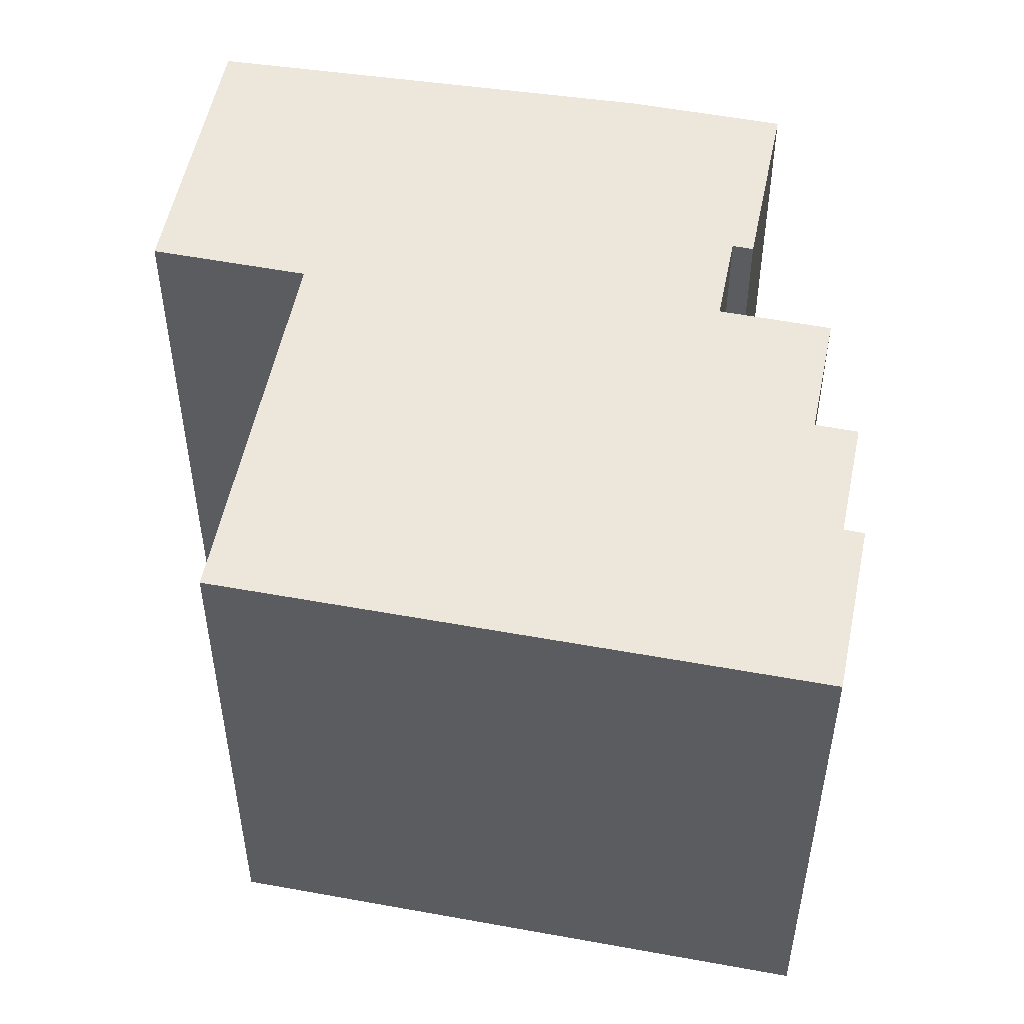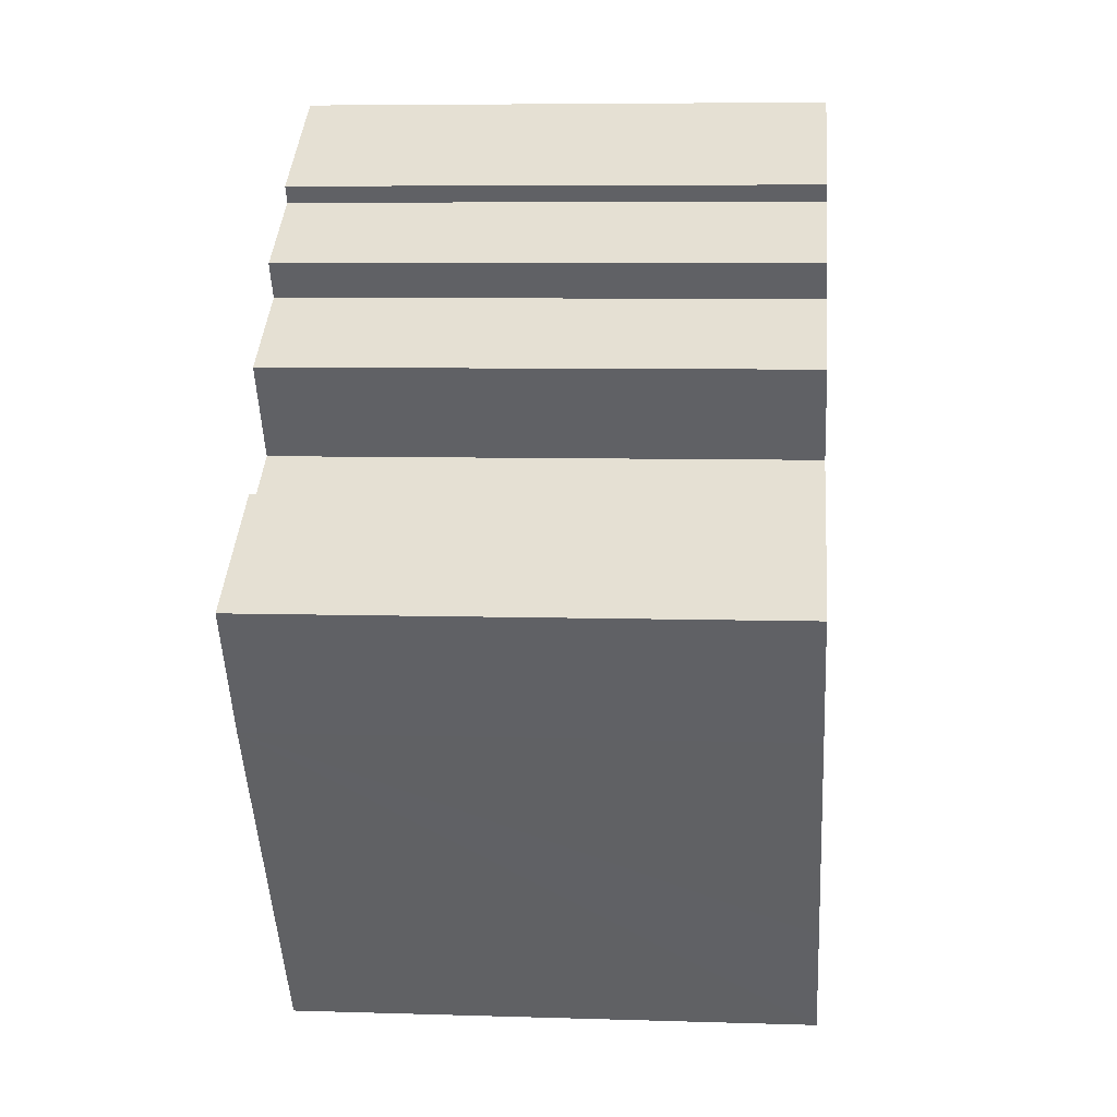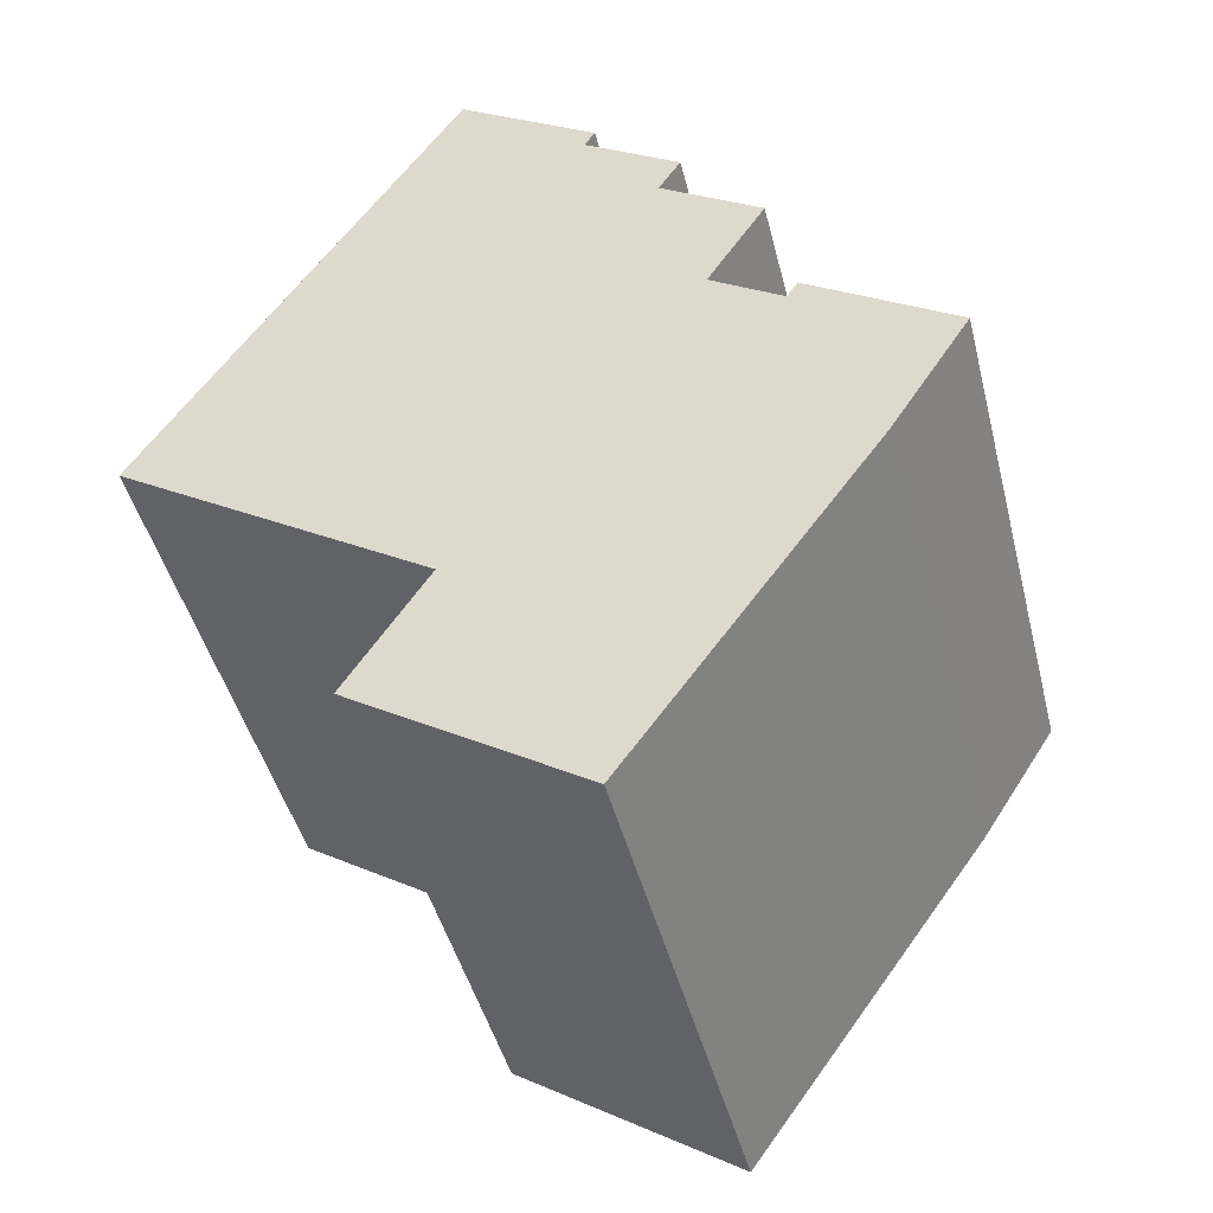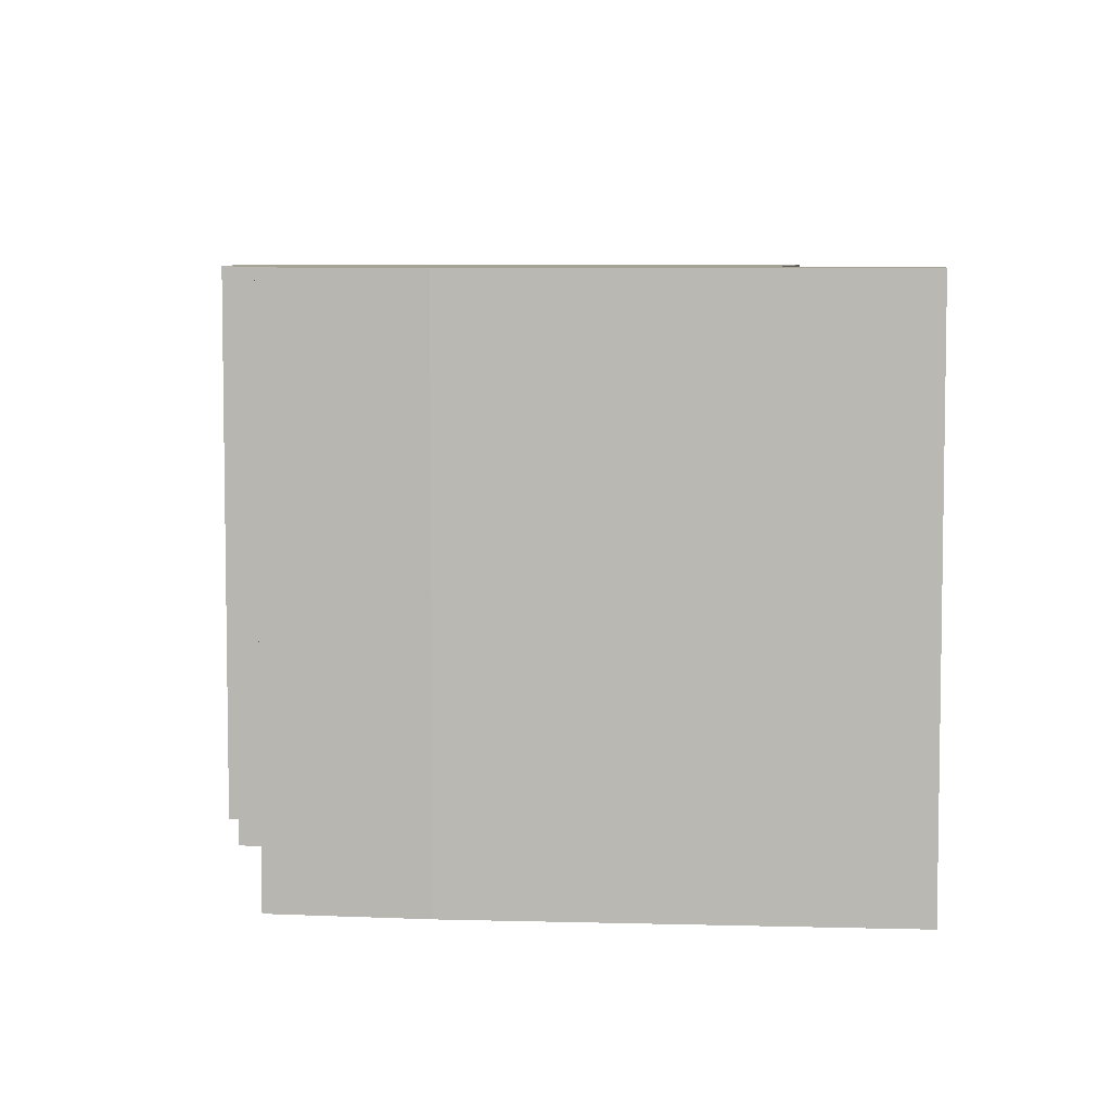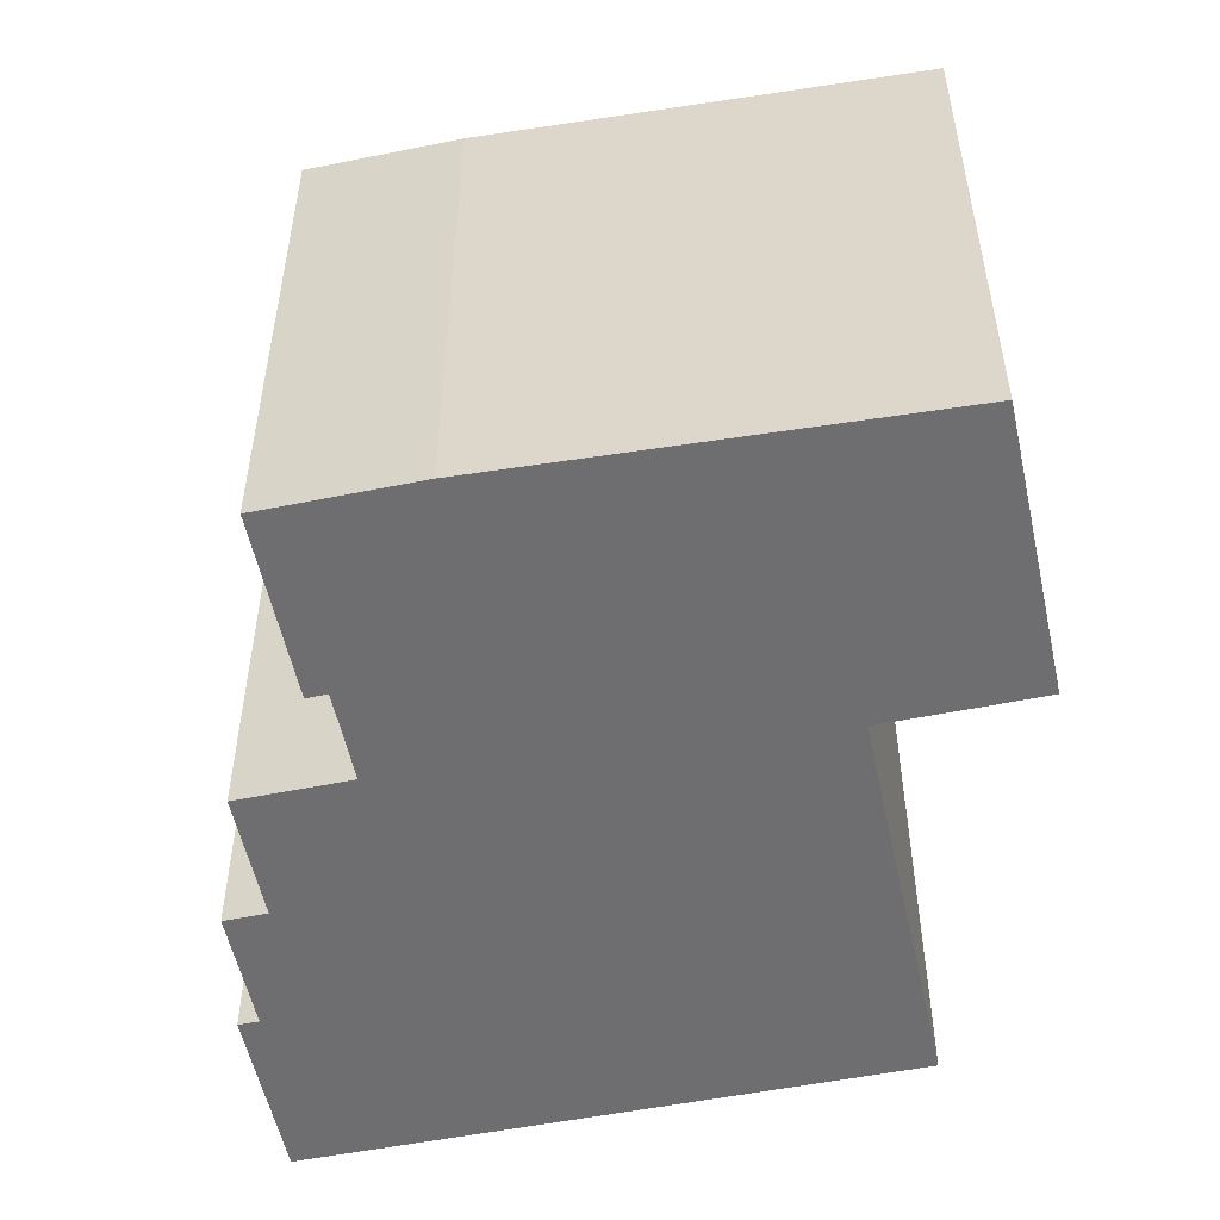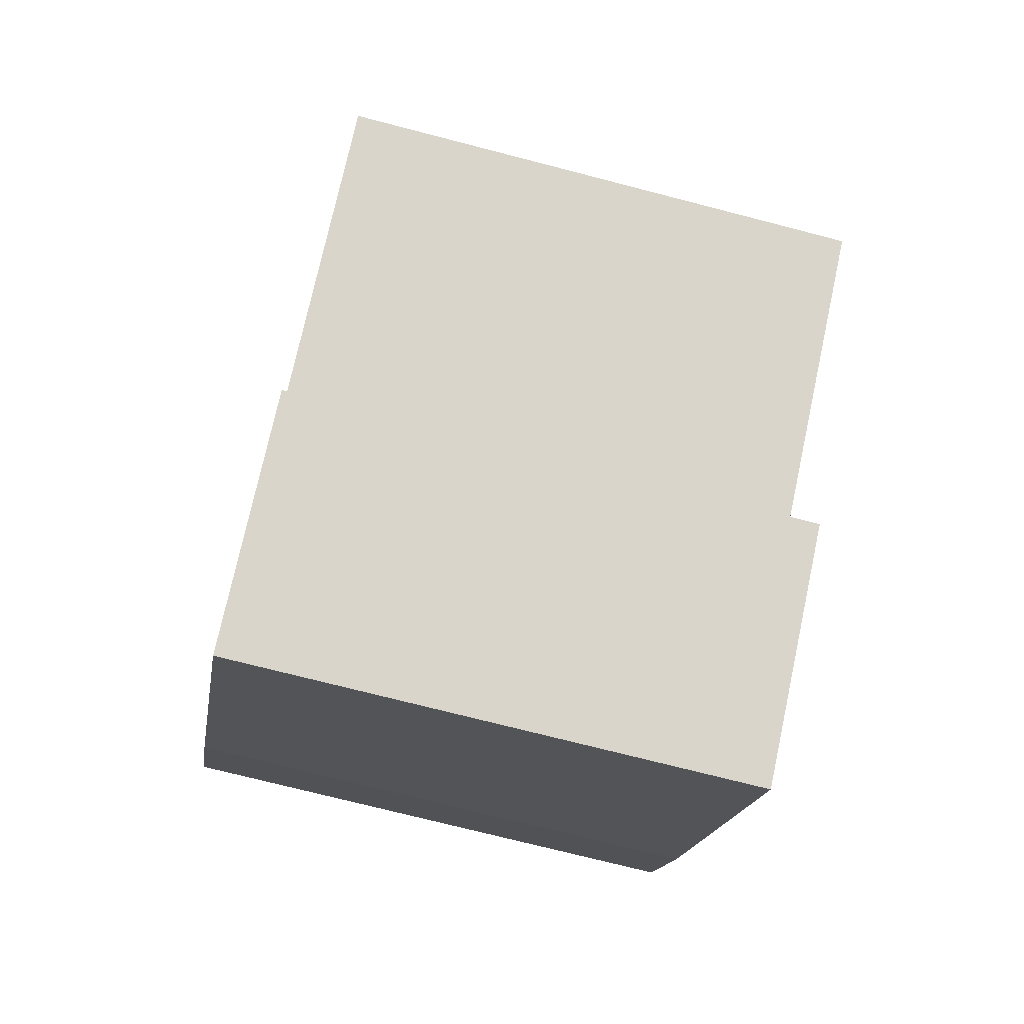
<metadata>
{"format":"obj","ext":"obj","renderer":"f3d","projection":"perspective","resolution":1024,"background":"white","views":[{"elev":53.3,"azim":-45.8,"up":"+Y"},{"elev":6.7,"azim":95.3,"up":"+Z"},{"elev":-45.0,"azim":14.0,"up":"+Z"},{"elev":6.3,"azim":130.5,"up":"+Y"},{"elev":-54.4,"azim":134.9,"up":"+Y"},{"elev":-72.9,"azim":-104.5,"up":"+Z"}]}
</metadata>
<code>
v  13.98 14.87 7.495
v  11.93 14.87 10.01
v  14.53 14.87 8.339
v  12.48 14.87 -12.87
v  8.483 14.87 -5.459
v  14.8 14.87 -9.641
v  8.429 14.87 -5.543
v  6.283 14.87 -8.878
v  19.18 14.87 -3.546
v  18.7 14.87 1.537
v  21.36 14.87 -0.168
v  17.84 14.87 2.096
v  17.36 14.87 2.404
v  17.06 14.87 1.949
v  15.1 14.87 3.213
v  7.582 14.87 11.62
v  6.295 14.87 9.642
v  8.191 14.87 -5.271
v  0 14.87 9.106e-16
v  15.45 14.87 3.752
v  16.09 14.87 6.023
v  16.67 14.87 5.649
v  13.93 14.87 7.411
v  8.418 14.87 12.89
v  12.21 14.87 10.46
v  8.418 -7.896e-16 12.89
v  7.582 -7.112e-16 11.62
v  0 0 0
v  6.295 -5.904e-16 9.642
v  17.06 -1.193e-16 1.949
v  17.36 -1.472e-16 2.404
v  6.283 5.436e-16 -8.878
v  8.483 3.343e-16 -5.459
v  8.429 3.394e-16 -5.543
v  12.21 -6.402e-16 10.46
v  11.93 -6.131e-16 10.01
v  14.53 -5.106e-16 8.339
v  13.93 -4.538e-16 7.411
v  16.67 -3.459e-16 5.649
v  16.09 -3.688e-16 6.023
v  15.1 -1.967e-16 3.213
v  17.84 -1.283e-16 2.096
v  21.36 1.029e-17 -0.168
v  18.7 -9.411e-17 1.537
v  13.98 -4.589e-16 7.495
v  15.45 -2.297e-16 3.752
v  19.18 2.171e-16 -3.546
v  12.48 7.878e-16 -12.87
v  14.8 5.903e-16 -9.641
v  8.191 3.228e-16 -5.271
g defaultobject
f 1 2 3
f 4 5 6
f 5 4 7
f 7 4 8
f 9 10 11
f 10 9 12
f 12 9 13
f 13 9 14
f 14 9 15
f 15 9 16
f 16 9 17
f 17 9 6
f 17 6 5
f 17 5 18
f 17 18 19
f 20 21 22
f 21 20 23
f 23 20 24
f 24 20 16
f 16 20 15
f 2 24 25
f 24 2 1
f 24 1 23
f 16 26 24
f 26 16 17
f 26 17 19
f 26 19 27
f 27 19 28
f 27 28 29
f 30 13 14
f 13 30 31
f 32 7 8
f 7 32 5
f 5 32 33
f 33 32 34
f 26 25 24
f 25 26 35
f 36 3 2
f 3 36 37
f 38 21 23
f 21 38 22
f 22 38 39
f 39 38 40
f 41 14 15
f 14 41 30
f 31 12 13
f 12 31 10
f 10 31 11
f 11 31 42
f 11 42 43
f 43 42 44
f 35 2 25
f 2 35 36
f 37 1 3
f 1 37 23
f 23 37 38
f 38 37 45
f 39 20 22
f 20 39 15
f 15 39 41
f 41 39 46
f 43 9 11
f 9 43 47
f 47 6 9
f 6 47 4
f 4 47 48
f 48 47 49
f 48 8 4
f 8 48 32
f 33 18 5
f 18 33 19
f 19 33 28
f 28 33 50
f 42 30 44
f 30 42 31
f 49 32 48
f 32 49 47
f 32 47 34
f 34 47 33
f 33 47 50
f 50 47 28
f 28 47 43
f 28 43 30
f 28 30 41
f 28 41 29
f 30 43 44
f 29 41 46
f 29 46 39
f 29 39 40
f 29 40 38
f 29 38 45
f 29 45 37
f 29 37 36
f 29 36 27
f 27 36 35
f 27 35 26

</code>
